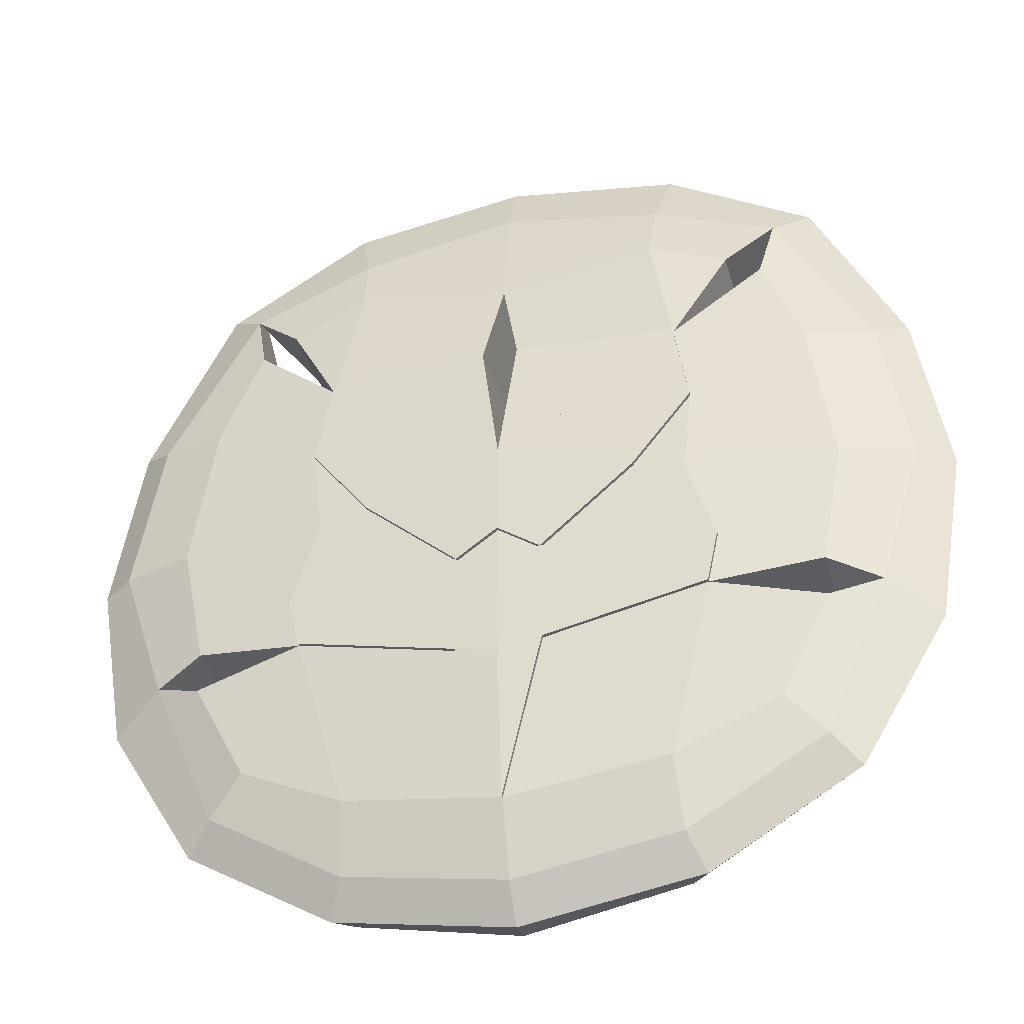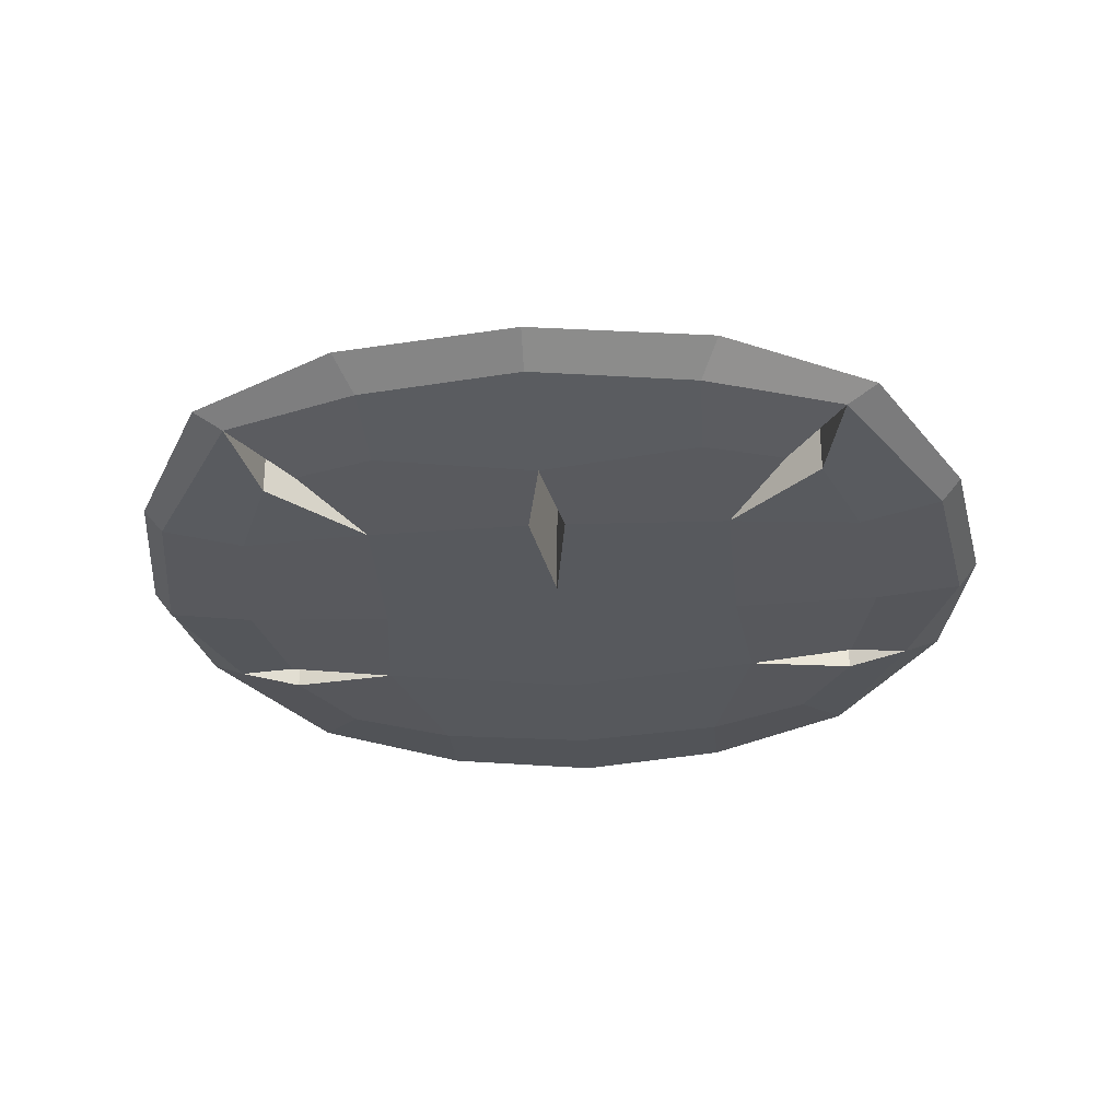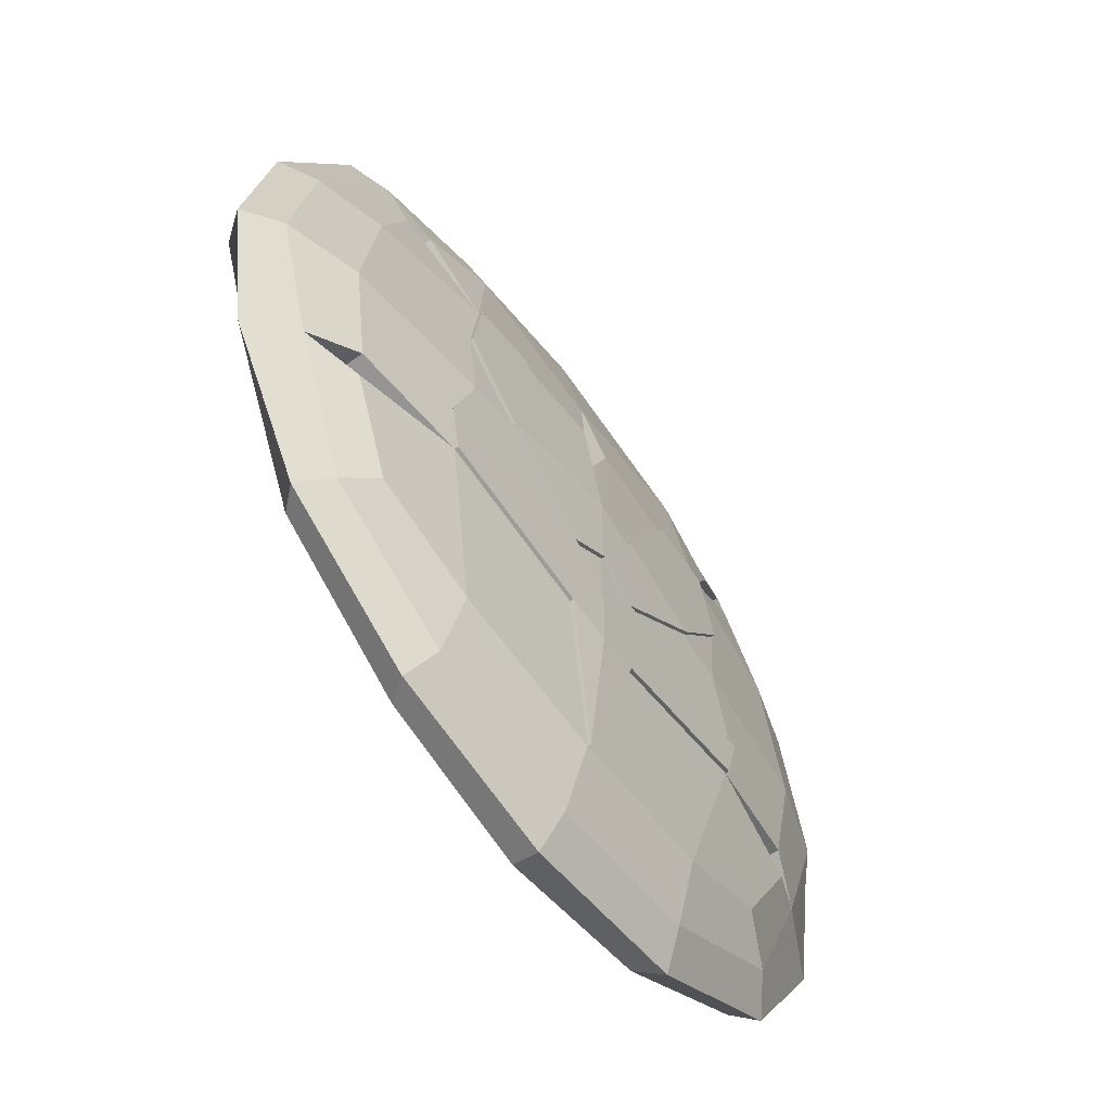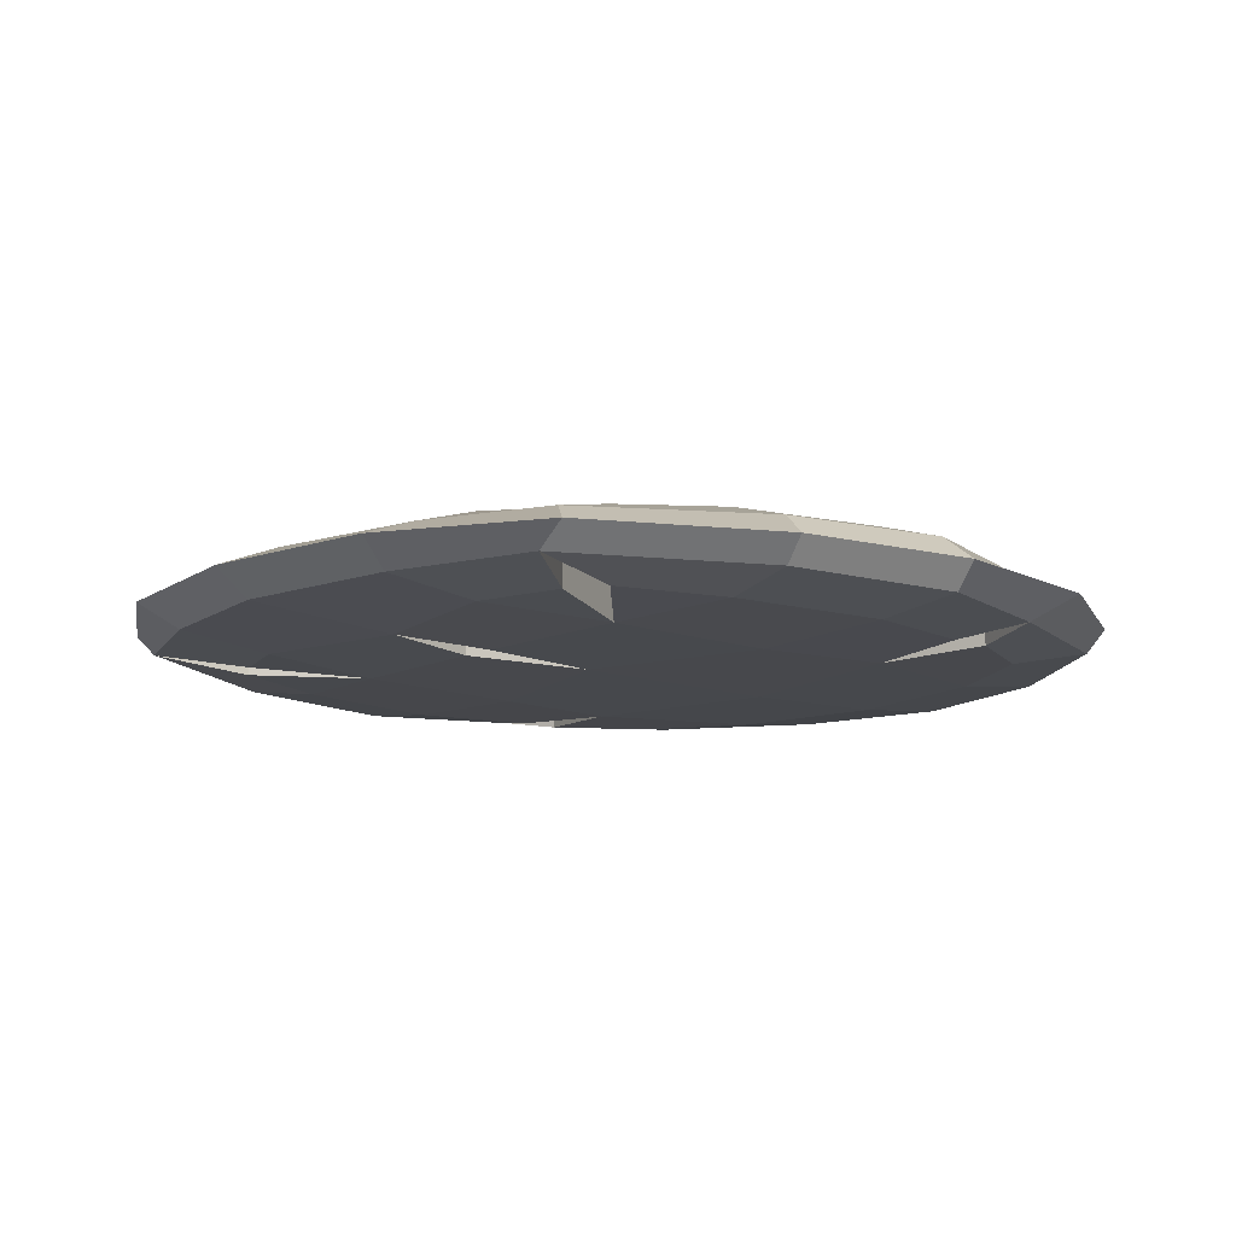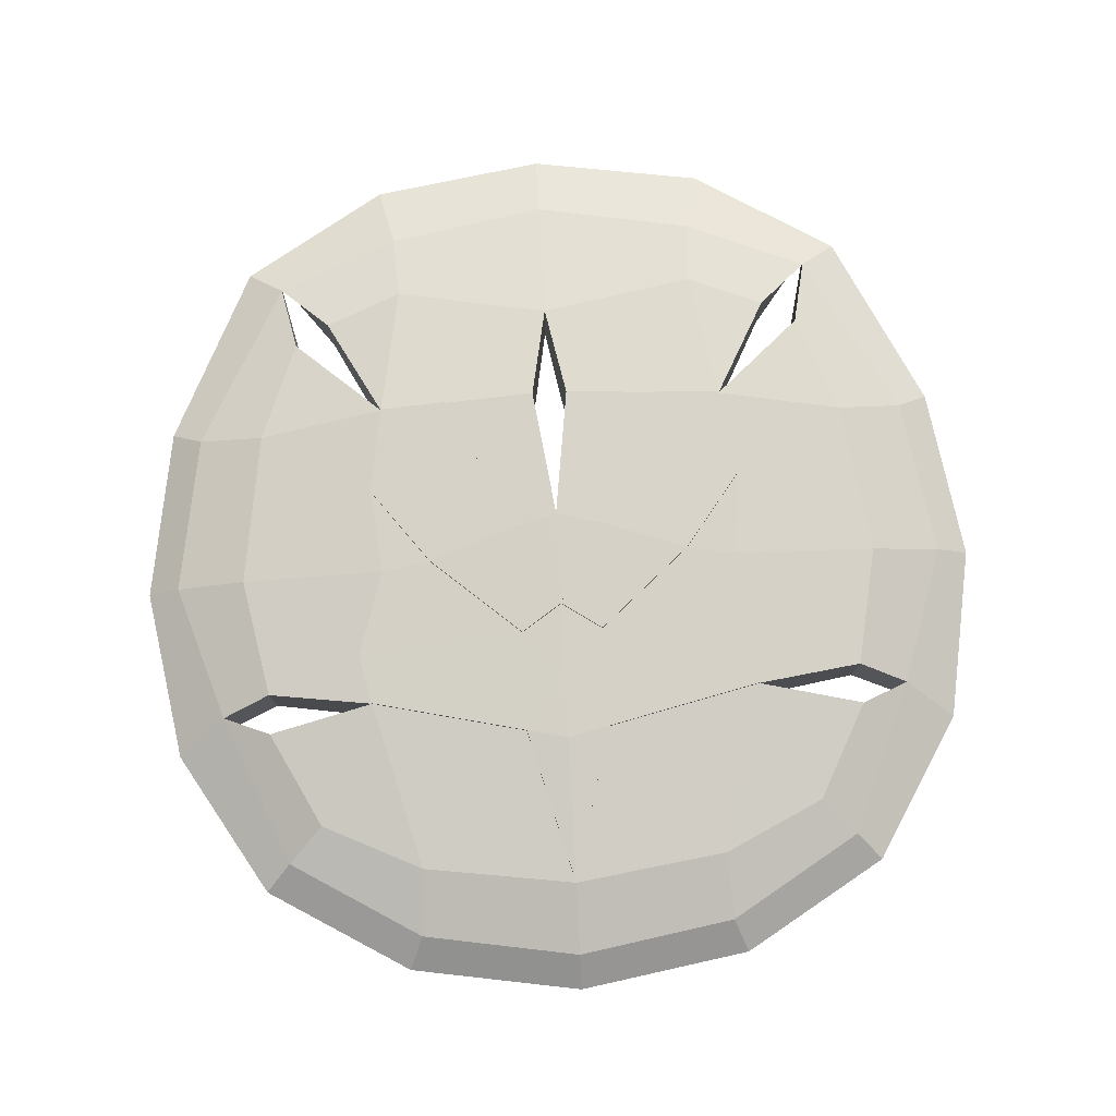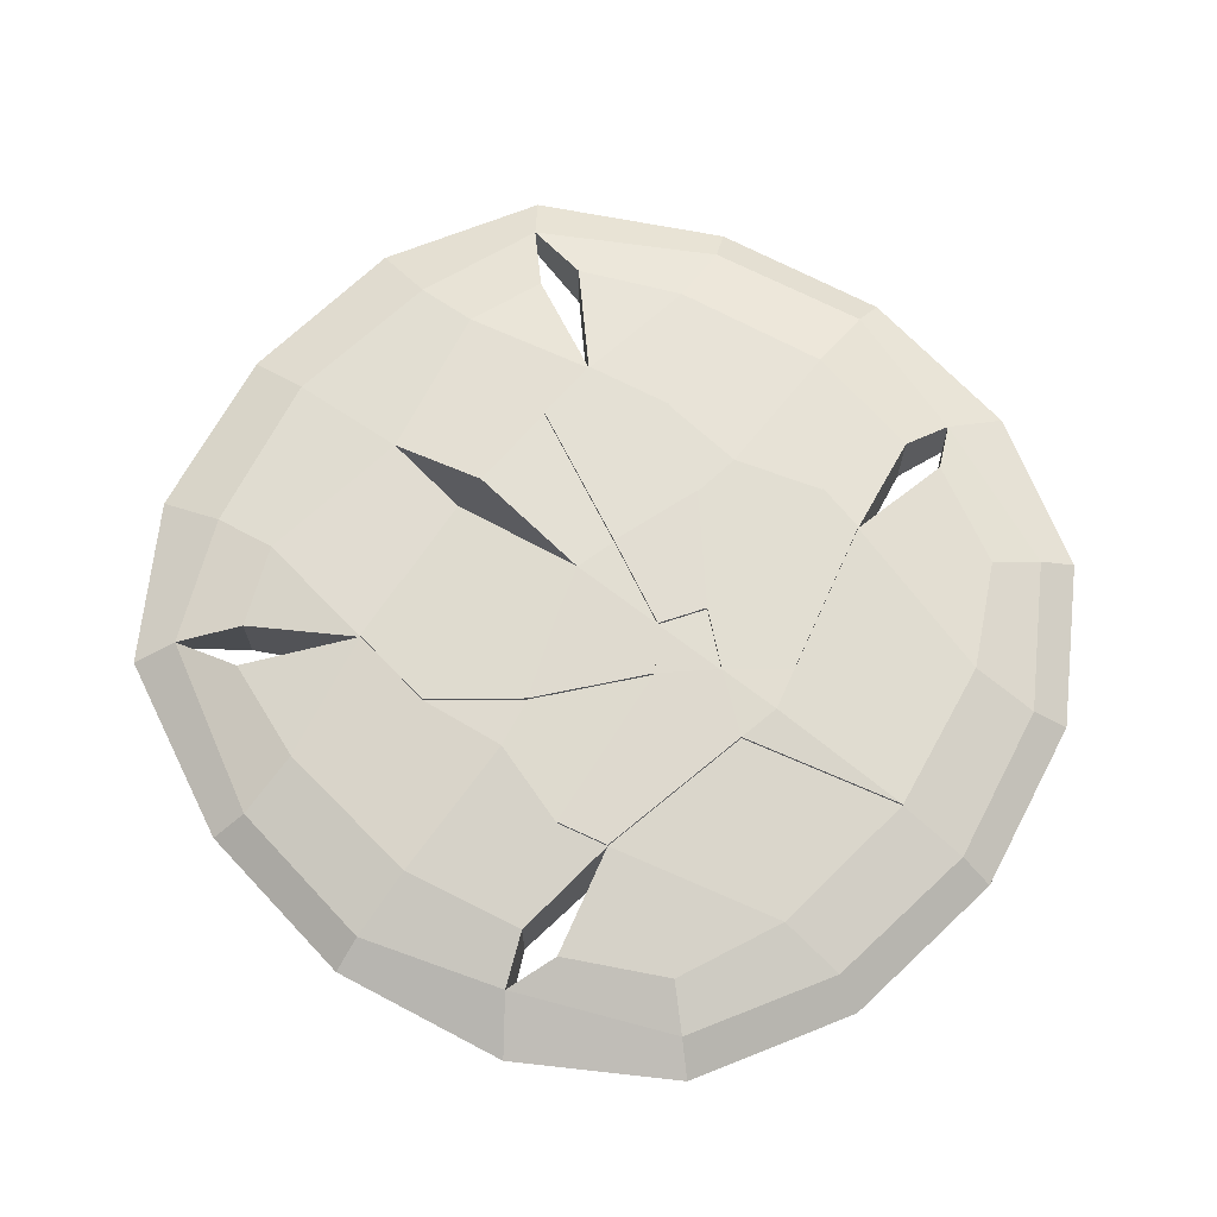
<metadata>
{"format":"obj","ext":"obj","renderer":"f3d","projection":"perspective","resolution":1024,"background":"white","views":[{"elev":-37.3,"azim":-164.7,"up":"+Z"},{"elev":-29.3,"azim":4.4,"up":"+Y"},{"elev":-60.8,"azim":126.0,"up":"+Z"},{"elev":-11.7,"azim":48.9,"up":"+Y"},{"elev":78.2,"azim":176.9,"up":"+Y"},{"elev":68.9,"azim":127.3,"up":"+Y"}]}
</metadata>
<code>
g default
v 19 2.59 18.2
v 18.27 2.59 -18.27
v 0 3.346 19.74
v 23.4 3.346 0
v 0 3.346 -23.4
v 22.66 0 -22.66
v 22.65 0 24.86
v 0 0 32.93
v 0 4.871 3.658
v 0 0 -30.9
v 30.9 0 0
v 1.27 4.44 13.02
v 21.78 3.078 11.02
v 13.02 4.44 0
v 21.78 3.078 -11.42
v 11.02 3.078 -21.78
v 0 4.44 -13.02
v 0 1.789 -28.47
v 20.81 1.512 -20.81
v 12.36 0 -28.84
v 28.84 0 -12.36
v 28.47 1.789 0
v 28.84 0 12.36
v 12.35 0 31.04
v 20.07 1.512 23.03
v 11.02 3.078 21.78
v 0 1.789 28.47
v 11.34 1.65 26.54
v 12.68 4.06 12.4
v 14.16 4.06 -9.711
v 11.34 1.65 -26.54
v 25.34 1.65 -9.855
v 26.54 1.65 11.34
v 21.78 3.078 -8.52
v 16.55 2.59 19.72
v 0 4.557 -8.506
v 2.987 4.36 -12.32
v 0 4.695 -3.158
v 2.941 4.568 -5.119
v 14.98 4.201 -6.116
v 2.99 4.772 2.818
v 7.913 4.219 12.66
v 9.487 4.574 0.5551
v 13.68 4.281 6.119
v 0 4.817 -8.506
v 2.987 4.62 -12.32
v 0 4.7 -13.02
v 0 3.606 -23.4
v 2.941 4.829 -5.119
v 14.98 4.461 -6.116
v 14.16 4.321 -9.711
v 0 4.955 -3.158
v 2.99 5.033 2.818
v 9.487 4.834 0.5551
v 2.941 4.829 -5.119
v 7.913 4.479 12.66
v 12.68 4.321 12.4
v 13.68 4.542 6.119
v 19 -2.274 18.2
v 18.27 -2.274 -18.27
v 0 -2.494 19.74
v 23.4 -2.494 0
v 0 -2.494 -23.4
v 1.27 -2.811 13.02
v 21.78 -2.416 11.02
v 13.02 -2.811 0
v 21.78 -2.416 -11.42
v 11.02 -2.416 -21.78
v 0 -1.799 -30.59
v 21.3 -1.501 -22.36
v 29.53 -1.799 0
v 20.5 -1.501 24.75
v 11.02 -2.416 21.78
v 0 -1.799 30.59
v 11.12 -1.65 28.52
v 12.68 -2.701 12.4
v 14.16 -2.701 -9.711
v 11.12 -1.65 -28.52
v 26.16 -1.65 -10.59
v 27.46 -1.65 12.18
v 21.78 -2.416 -8.52
v 16.55 -2.274 19.72
v 0 -2.788 -12.32
v 0 -2.788 3.671
v -19 2.59 18.2
v -18.27 2.59 -18.27
v -23.4 3.346 0
v -22.66 0 -22.66
v -22.65 0 24.86
v -30.9 0 0
v -1.27 4.44 13.02
v -21.78 3.078 11.02
v -13.02 4.44 0
v -21.78 3.078 -11.42
v -11.02 3.078 -21.78
v -20.81 1.512 -20.81
v -12.36 0 -28.84
v -28.84 0 -12.36
v -28.47 1.789 0
v -28.84 0 12.36
v -12.35 0 31.04
v -20.07 1.512 23.03
v -11.02 3.078 21.78
v -11.34 1.65 26.54
v -12.68 4.06 12.4
v -14.16 4.06 -9.711
v -11.34 1.65 -26.54
v -25.34 1.65 -9.855
v -26.54 1.65 11.34
v -21.78 3.078 -8.52
v -16.55 2.59 19.72
v -2.987 4.36 -12.32
v -2.941 4.568 -5.119
v -14.98 4.201 -6.116
v -2.99 4.772 2.818
v -7.913 4.219 12.66
v -9.487 4.574 0.5551
v -13.68 4.281 6.119
v 0 4.817 -8.506
v -2.987 4.62 -12.32
v 0 4.7 -13.02
v 0 3.606 -23.4
v -2.941 4.829 -5.119
v -14.98 4.461 -6.116
v -14.16 4.321 -9.711
v 0 4.955 -3.158
v -2.99 5.033 2.818
v -9.487 4.834 0.5551
v -2.941 4.829 -5.119
v -7.913 4.479 12.66
v -12.68 4.321 12.4
v -13.68 4.542 6.119
v -19 -2.274 18.2
v -18.27 -2.274 -18.27
v -23.4 -2.494 0
v -1.27 -2.811 13.02
v -21.78 -2.416 11.02
v -13.02 -2.811 0
v -21.78 -2.416 -11.42
v -11.02 -2.416 -21.78
v -21.3 -1.501 -22.36
v -29.53 -1.799 0
v -20.5 -1.501 24.75
v -11.02 -2.416 21.78
v -11.12 -1.65 28.52
v -12.68 -2.701 12.4
v -14.16 -2.701 -9.711
v -11.12 -1.65 -28.52
v -26.16 -1.65 -10.59
v -27.46 -1.65 12.18
v -21.78 -2.416 -8.52
v -16.55 -2.274 19.72
g Geo_SandDollar
f 8 24 28 27
f 24 7 25 28
f 28 25 35 26
f 27 28 26 3
f 3 26 29 42 12
f 29 1 13
f 29 13 4 14 44
f 43 44 14
f 45 46 47
f 14 4 34 30 40
f 30 15 2 16
f 47 46 48
f 5 16 31 18
f 16 2 19 31
f 31 19 6 20
f 18 31 20 10
f 11 21 32 22
f 21 6 19 32
f 32 19 2 15
f 22 32 34 4
f 7 23 33 25
f 23 11 22 33
f 33 22 4 13
f 25 33 13 1
f 26 35 29
f 49 50 51 46 45
f 5 37 30 16
f 38 39 36
f 39 43 14 40
f 9 41 38
f 12 42 41 9
f 52 53 54 55
f 53 56 57 58 54
f 17 36 45 47
f 37 5 48 46
f 5 17 47 48
f 39 40 50 49
f 40 30 51 50
f 30 37 46 51
f 36 39 49 45
f 38 41 53 52
f 43 39 55 54
f 39 38 52 55
f 41 42 56 53
f 42 29 57 56
f 29 44 58 57
f 44 43 54 58
f 8 74 75 24
f 24 75 72 7
f 75 73 82 72
f 74 61 73 75
f 61 64 76 73
f 76 65 59
f 76 66 62 65
f 66 77 81 62
f 77 68 60 67
f 63 69 78 68
f 68 78 70 60
f 78 20 6 70
f 69 10 20 78
f 11 71 79 21
f 21 79 70 6
f 79 67 60 70
f 71 62 81 79
f 7 72 80 23
f 23 80 71 11
f 80 65 62 71
f 72 59 65 80
f 73 76 82
f 63 68 77 83
f 83 77 66 84
f 76 64 84 66
f 1 29 76 59
f 25 1 59 72
f 29 35 82 76
f 35 25 72 82
f 15 30 77 67
f 32 15 67 79
f 30 34 81 77
f 34 32 79 81
f 12 9 84 64
f 3 12 64 61
f 8 27 104 101
f 101 104 102 89
f 104 103 111 102
f 27 3 103 104
f 3 91 116 105 103
f 105 92 85
f 105 118 93 87 92
f 117 93 118
f 119 121 120
f 93 114 106 110 87
f 106 95 86 94
f 121 122 120
f 5 18 107 95
f 95 107 96 86
f 107 97 88 96
f 18 10 97 107
f 90 99 108 98
f 98 108 96 88
f 108 94 86 96
f 99 87 110 108
f 89 102 109 100
f 100 109 99 90
f 109 92 87 99
f 102 85 92 109
f 103 105 111
f 123 119 120 125 124
f 5 95 106 112
f 38 36 113
f 113 114 93 117
f 9 38 115
f 91 9 115 116
f 126 129 128 127
f 127 128 132 131 130
f 17 121 119 36
f 112 120 122 5
f 5 122 121 17
f 113 123 124 114
f 114 124 125 106
f 106 125 120 112
f 36 119 123 113
f 38 126 127 115
f 117 128 129 113
f 113 129 126 38
f 115 127 130 116
f 116 130 131 105
f 105 131 132 118
f 118 132 128 117
f 8 101 145 74
f 101 89 143 145
f 145 143 152 144
f 74 145 144 61
f 61 144 146 136
f 146 133 137
f 146 137 135 138
f 138 135 151 147
f 147 139 134 140
f 63 140 148 69
f 140 134 141 148
f 148 141 88 97
f 69 148 97 10
f 90 98 149 142
f 98 88 141 149
f 149 141 134 139
f 142 149 151 135
f 89 100 150 143
f 100 90 142 150
f 150 142 135 137
f 143 150 137 133
f 144 152 146
f 63 83 147 140
f 83 84 138 147
f 146 138 84 136
f 85 133 146 105
f 102 143 133 85
f 105 146 152 111
f 111 152 143 102
f 94 139 147 106
f 108 149 139 94
f 106 147 151 110
f 110 151 149 108
f 91 136 84 9
f 3 61 136 91

</code>
